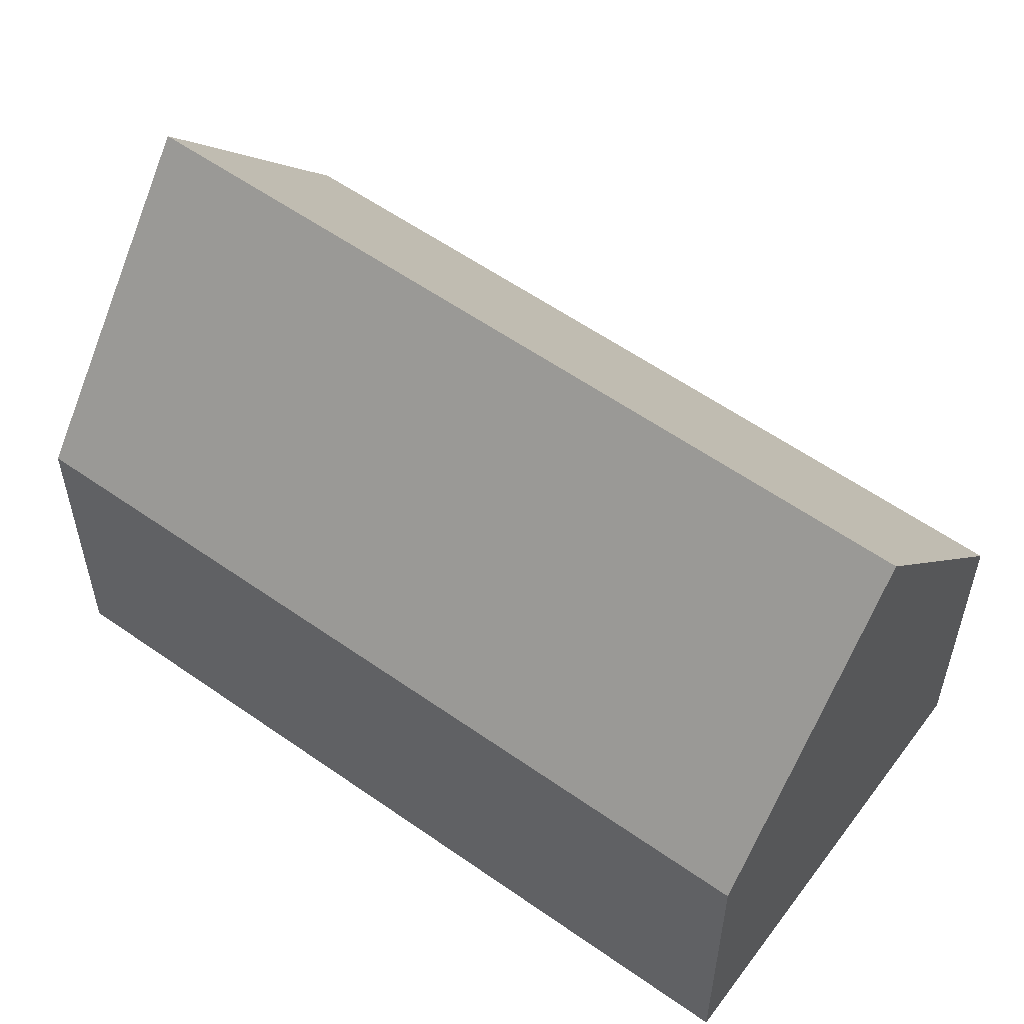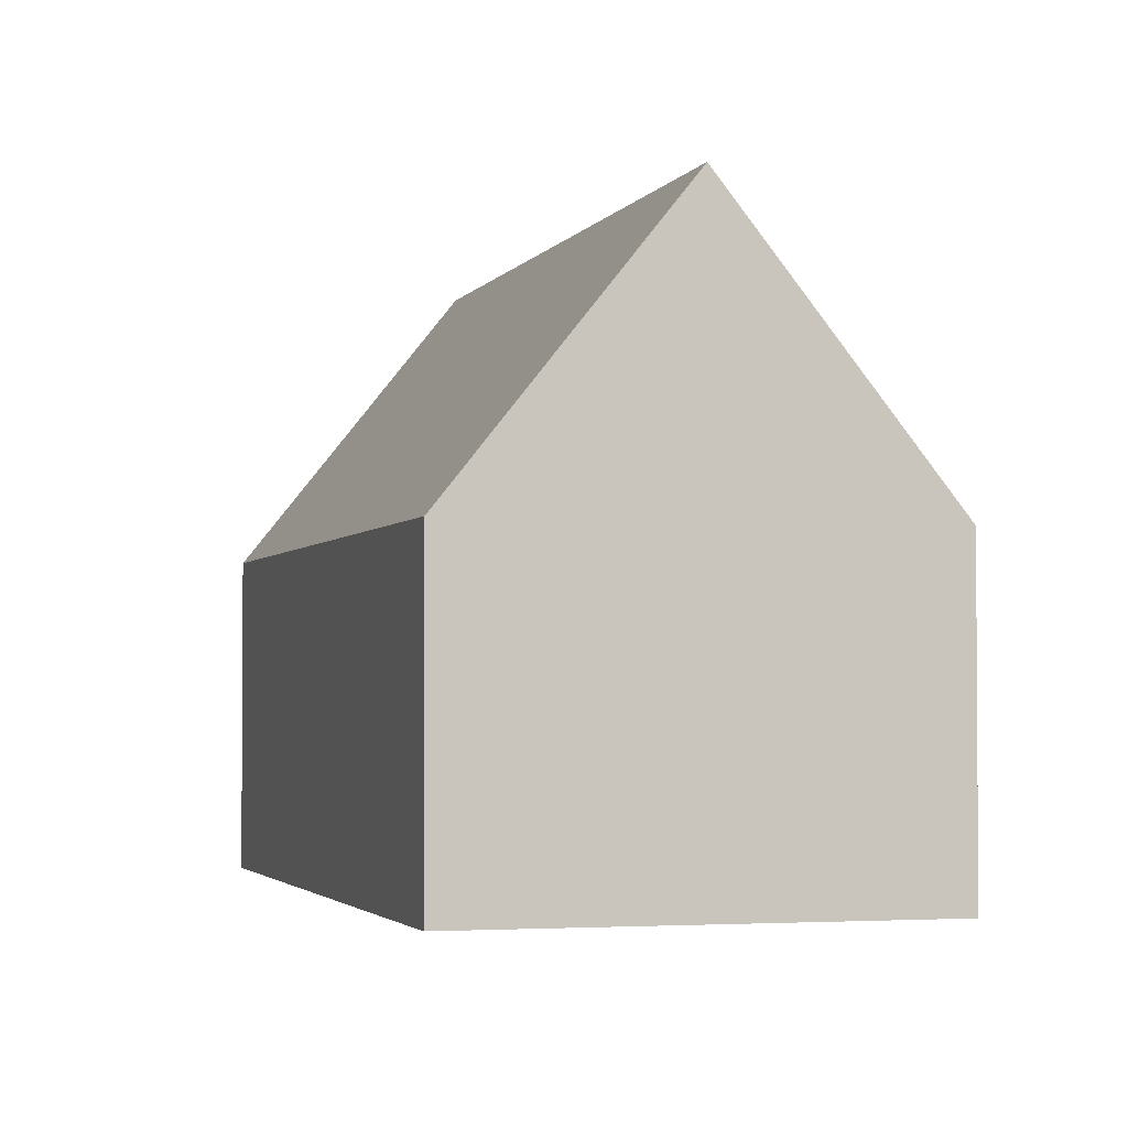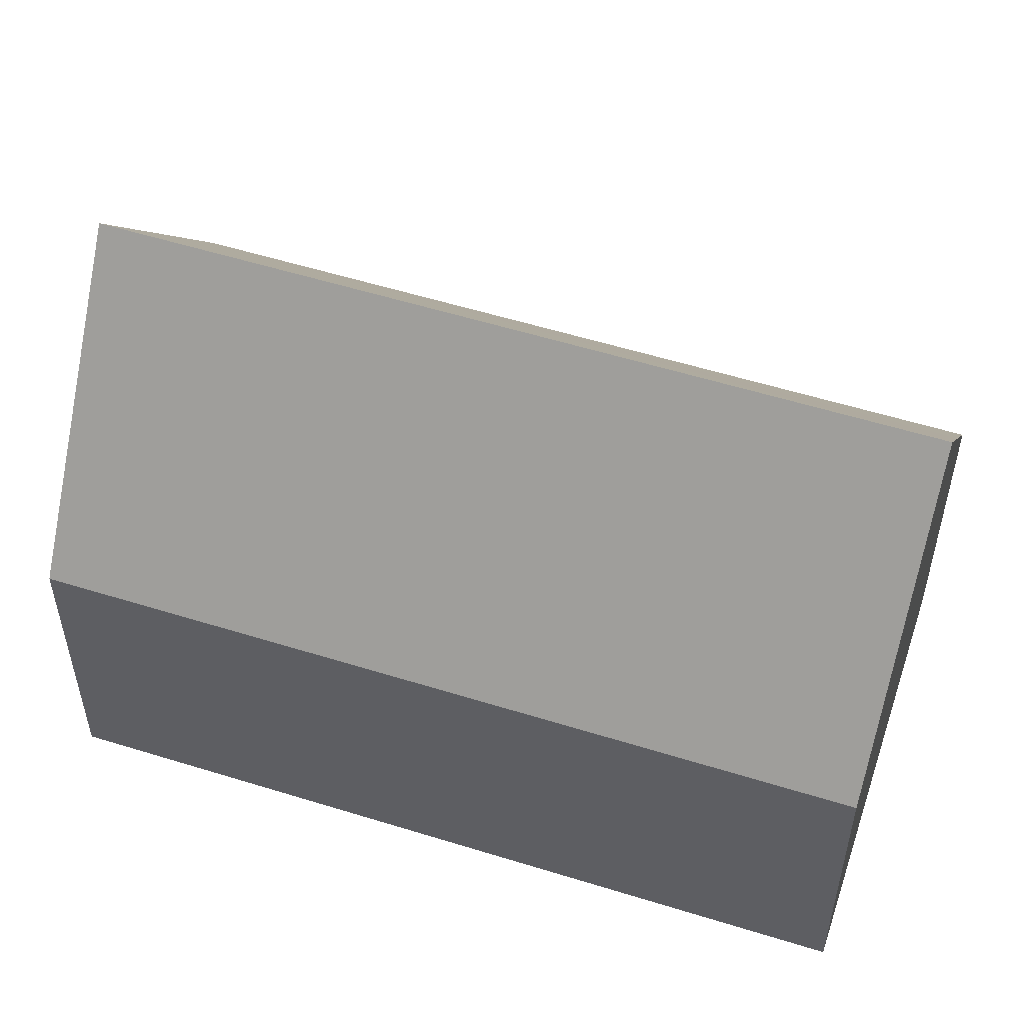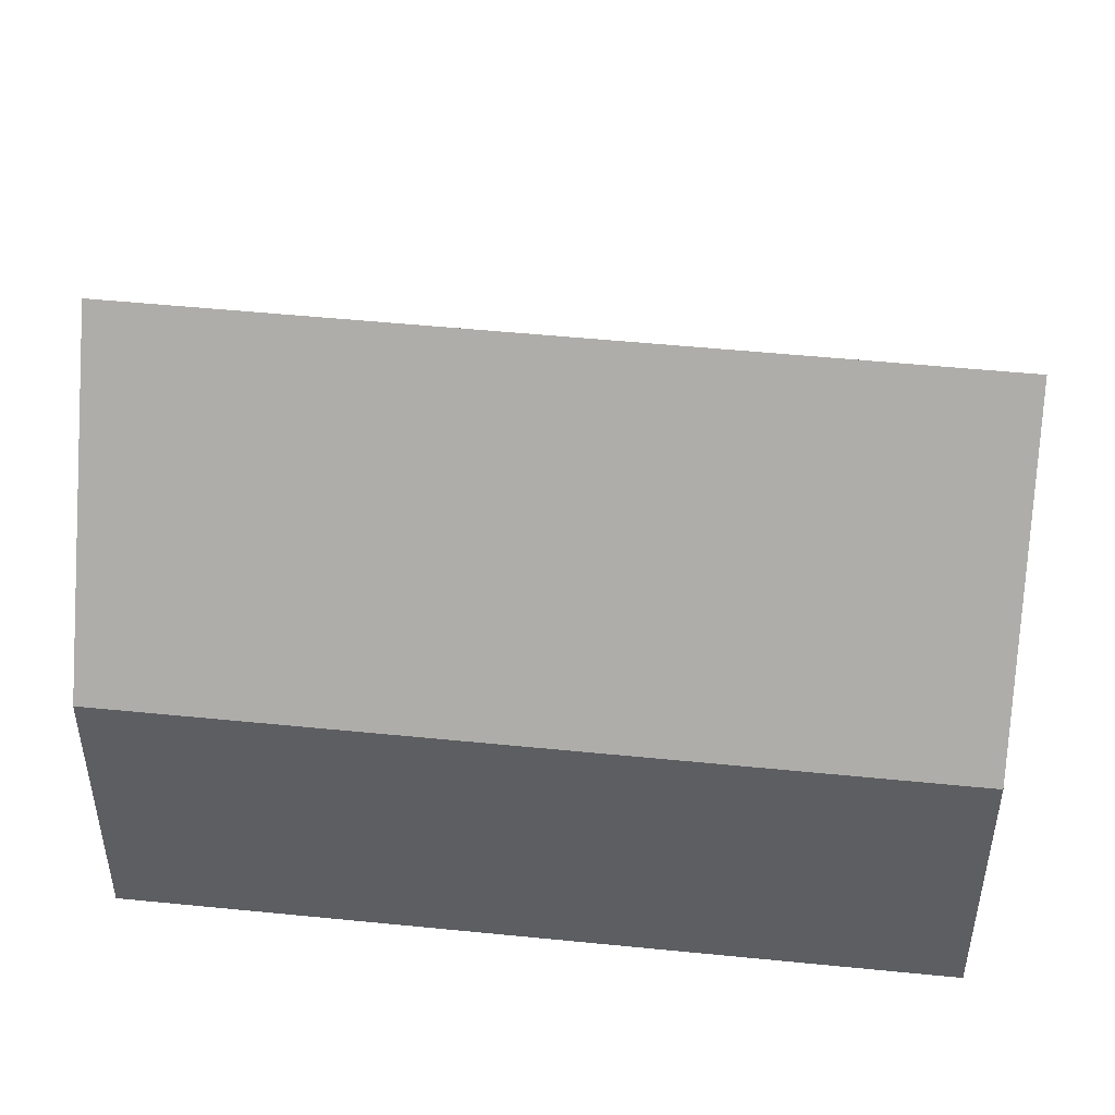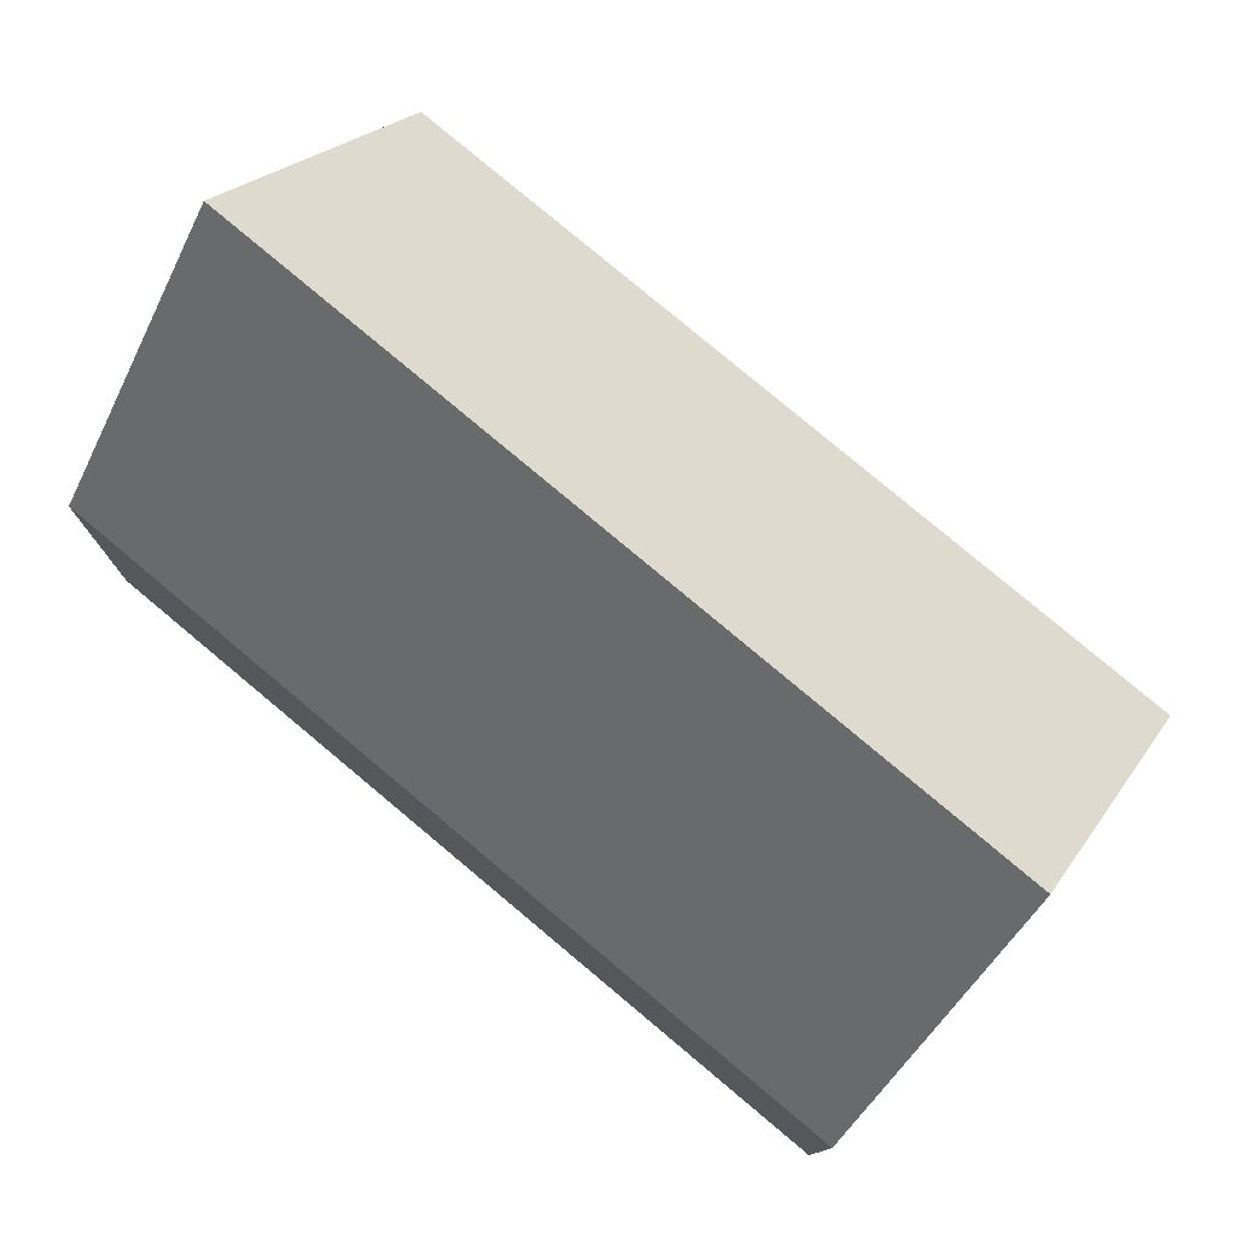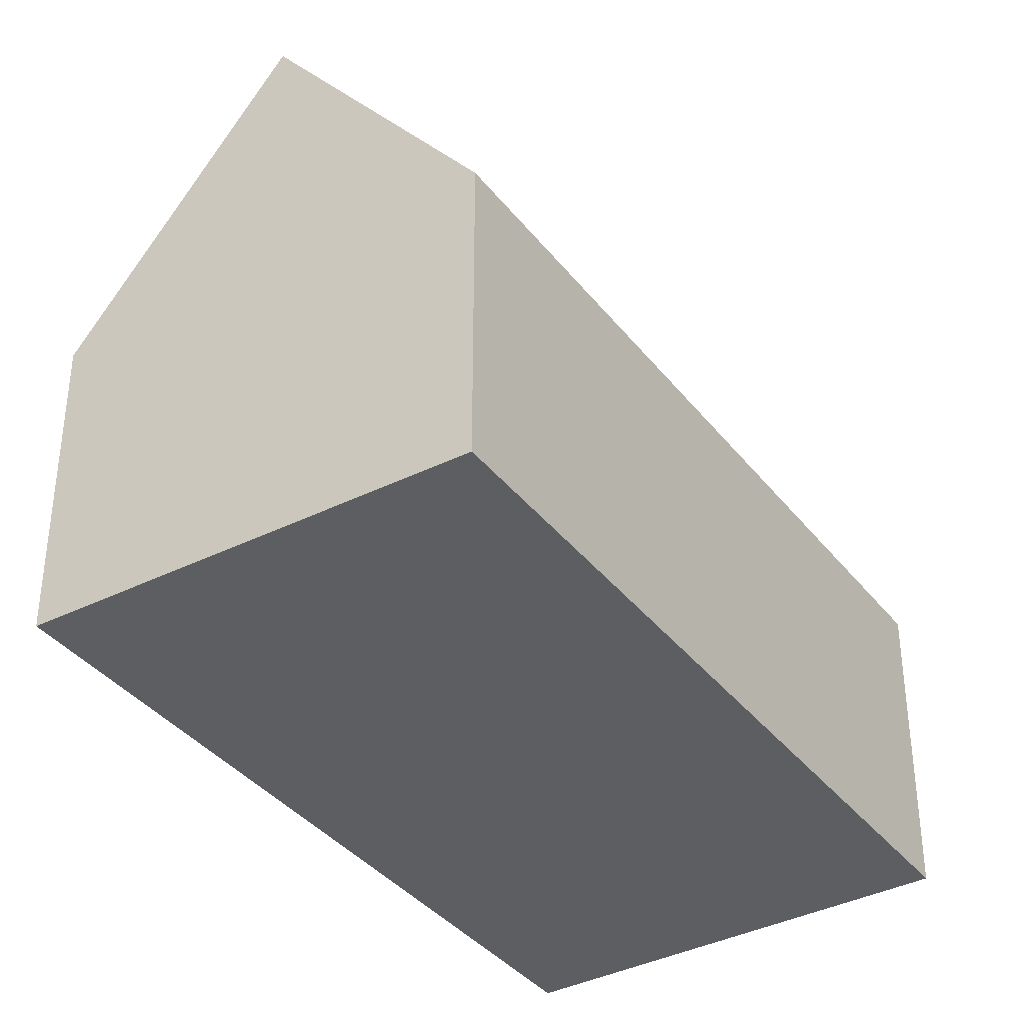
<metadata>
{"format":"obj","ext":"obj","renderer":"f3d","projection":"perspective","resolution":1024,"background":"white","views":[{"elev":57.6,"azim":-27.1,"up":"+Y"},{"elev":-2.6,"azim":10.7,"up":"+Y"},{"elev":55.4,"azim":-45.1,"up":"+Y"},{"elev":50.6,"azim":-57.0,"up":"+Y"},{"elev":79.2,"azim":156.7,"up":"+Y"},{"elev":-37.7,"azim":-119.9,"up":"+Y"}]}
</metadata>
<code>
v  17.5 7.102 11.89
v  15.27 10.24 13.07
v  17.52 7.102 11.93
v  9.093 7.102 -4.799
v  12.93 13.5 14.25
v  4.546 13.5 -2.399
v  0 7.102 4.349e-16
v  0.47 7.102 0.933
v  8.343 7.101 16.56
v  0 0 0
v  4.546 1.469e-16 -2.399
v  9.093 2.939e-16 -4.799
v  8.343 -1.014e-15 16.56
v  0.47 -5.713e-17 0.933
v  12.93 -8.723e-16 14.25
v  15.27 -8.003e-16 13.07
v  17.52 -7.307e-16 11.93
v  17.5 -7.281e-16 11.89
g defaultobject
f 1 2 3
f 2 1 4
f 2 4 5
f 5 4 6
f 7 5 6
f 5 7 8
f 5 8 9
f 4 7 6
f 7 4 10
f 10 4 11
f 11 4 12
f 10 8 7
f 8 10 9
f 9 10 13
f 13 10 14
f 9 2 5
f 2 9 13
f 2 13 3
f 3 13 15
f 3 15 16
f 3 16 17
f 17 1 3
f 1 17 4
f 4 17 12
f 12 17 18
f 16 18 17
f 18 16 12
f 12 16 15
f 12 15 13
f 12 13 14
f 12 14 11
f 11 14 10

</code>
